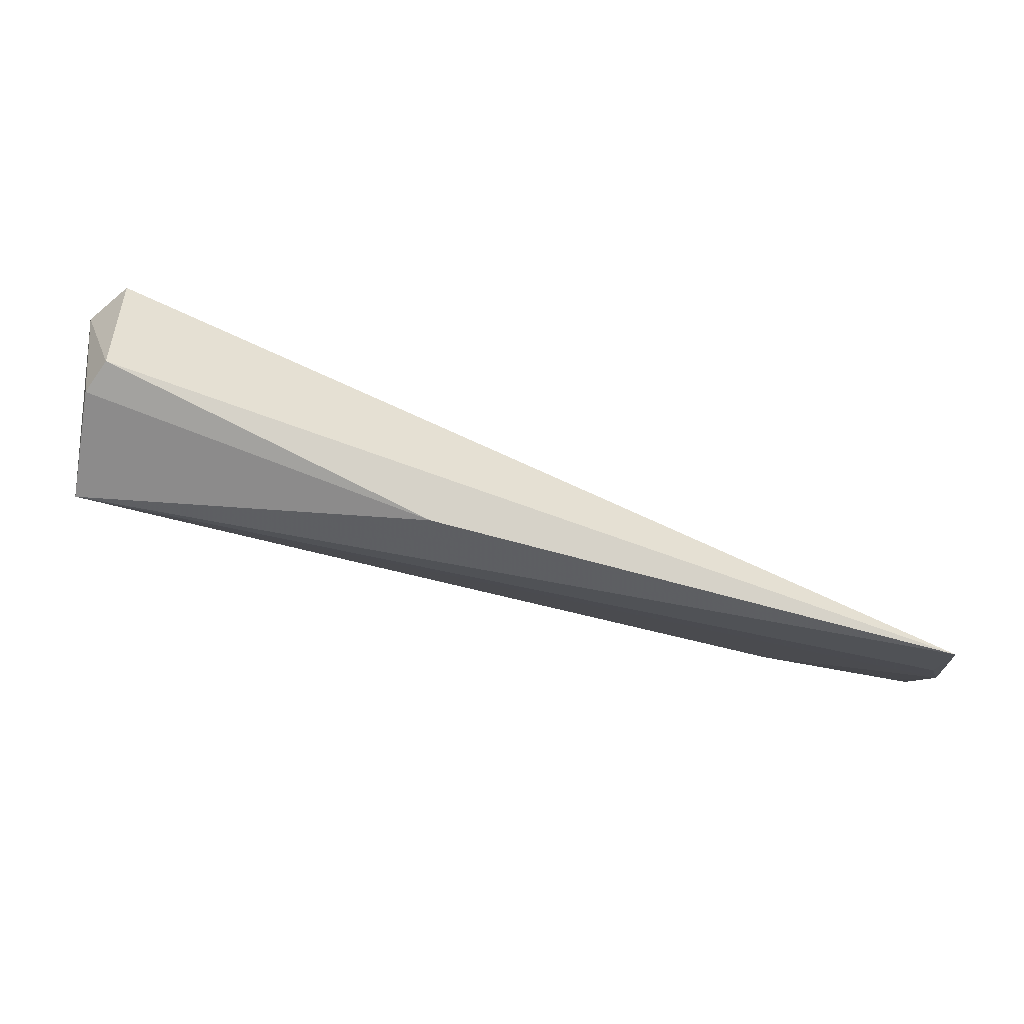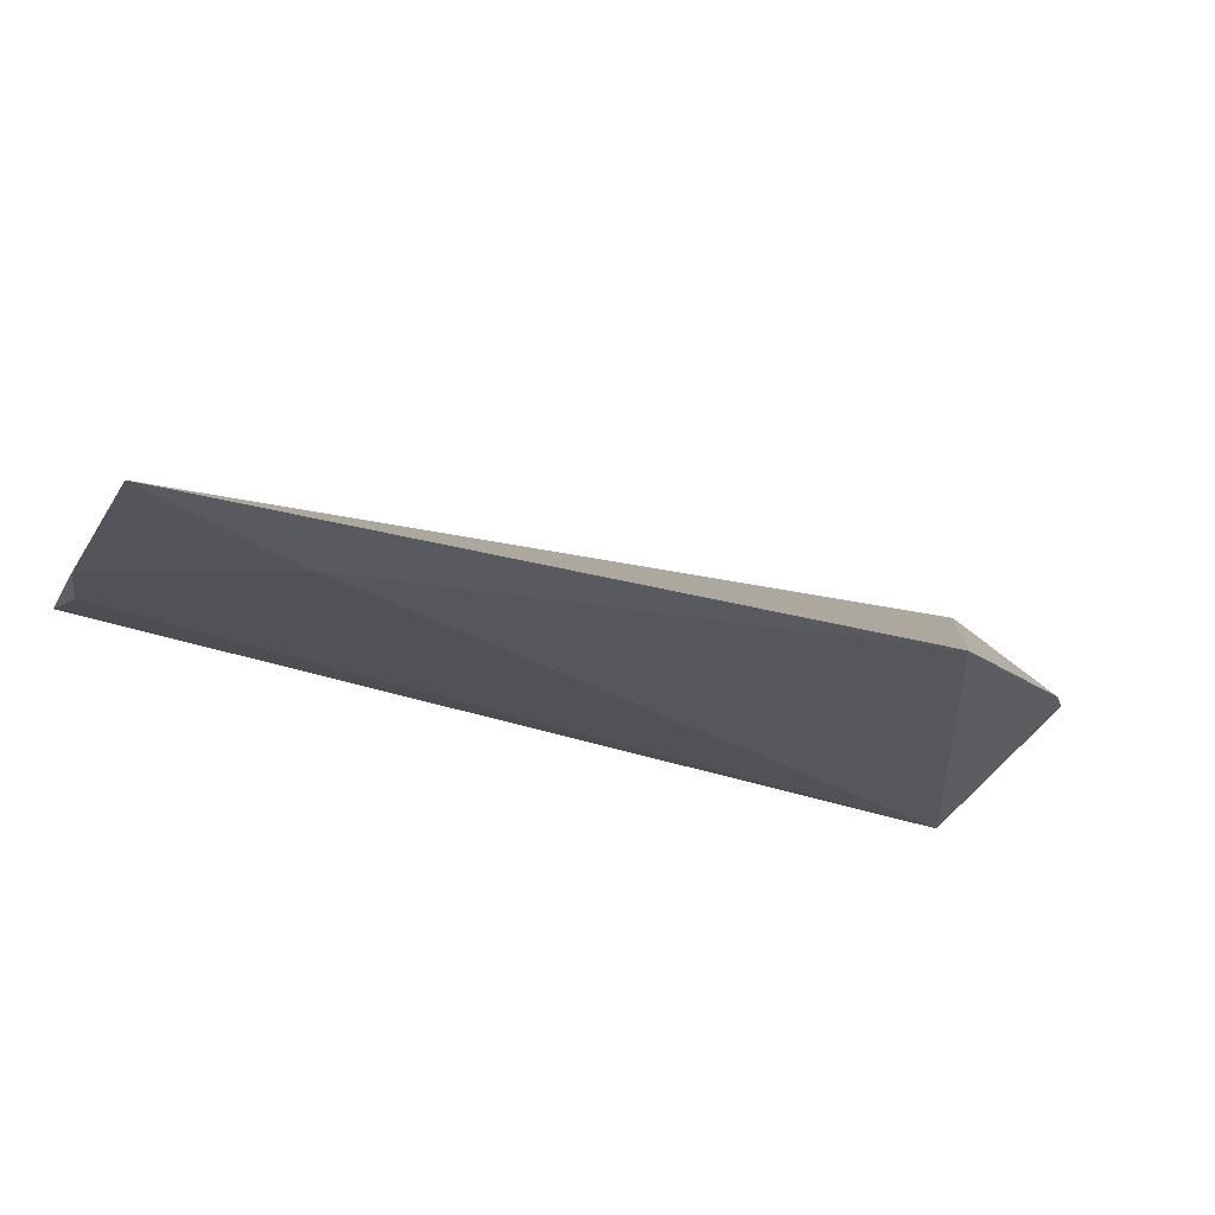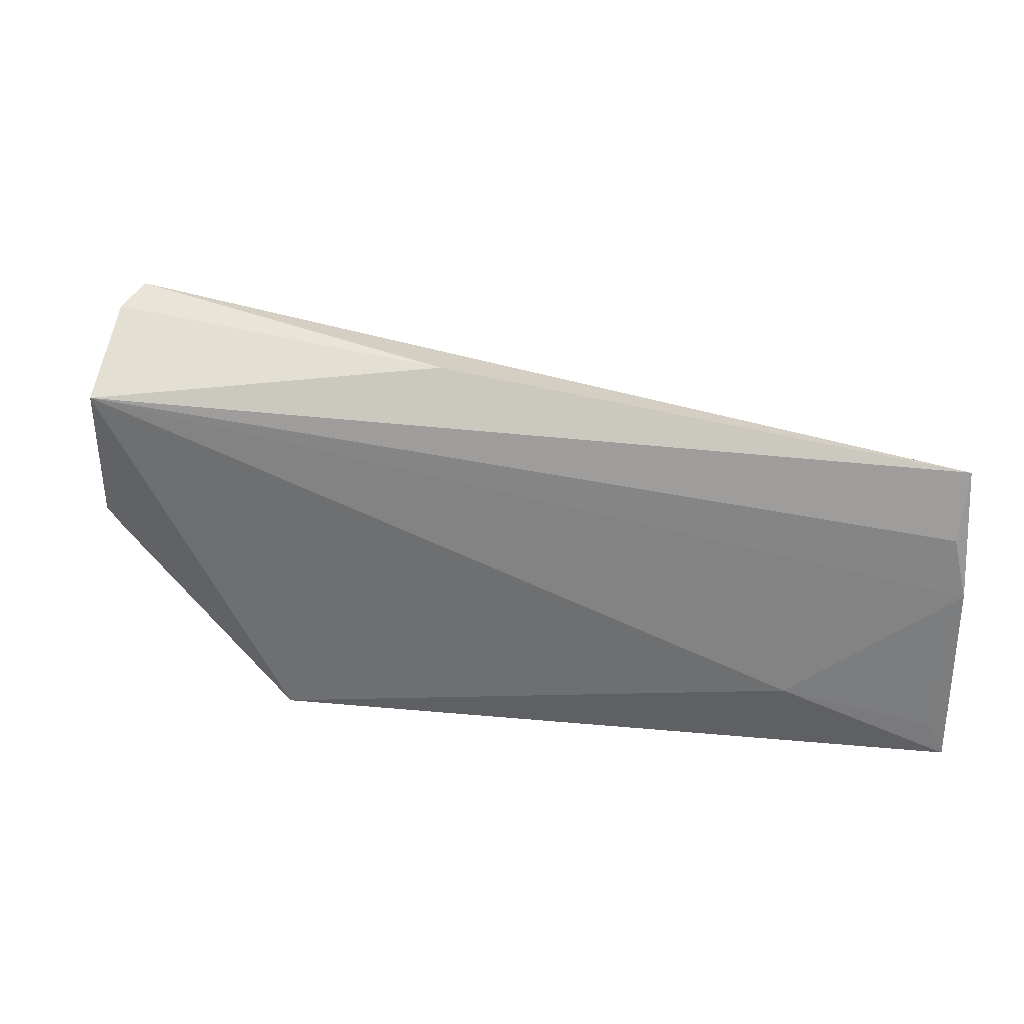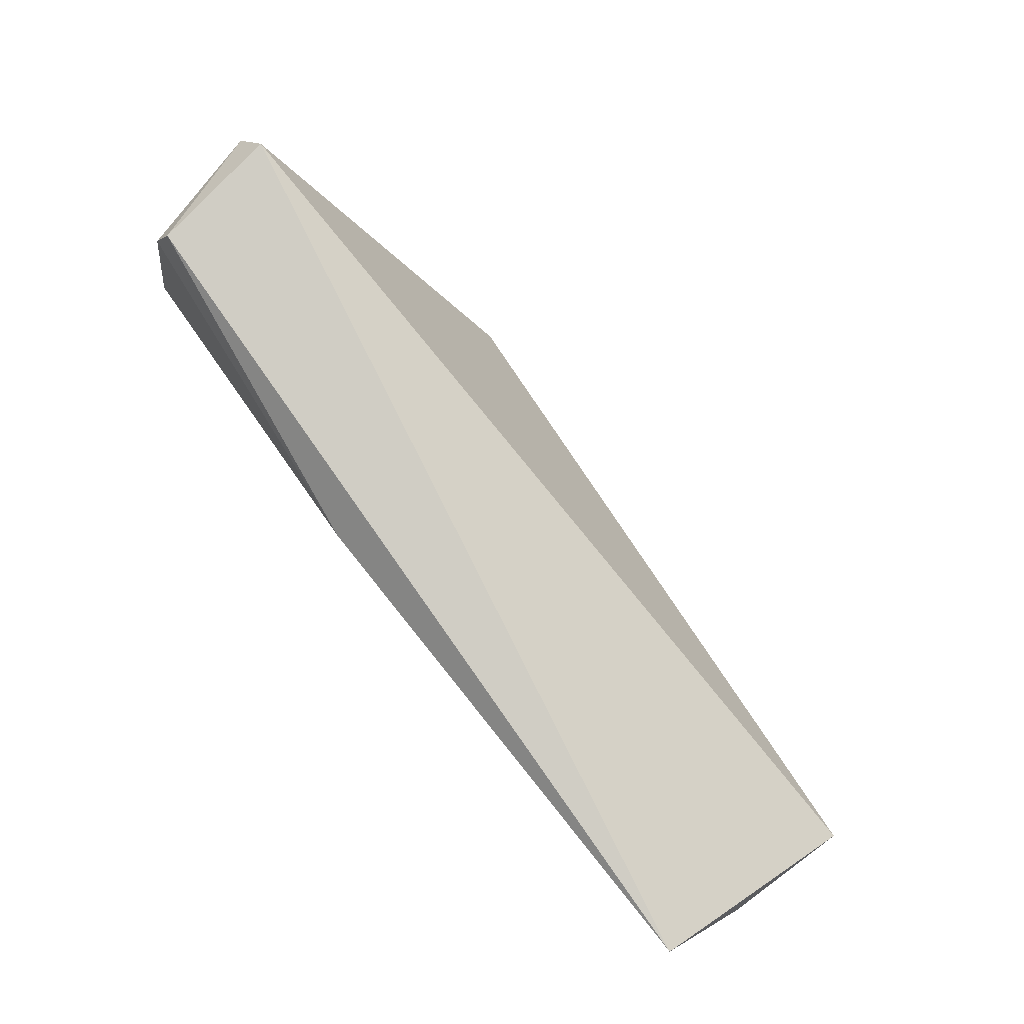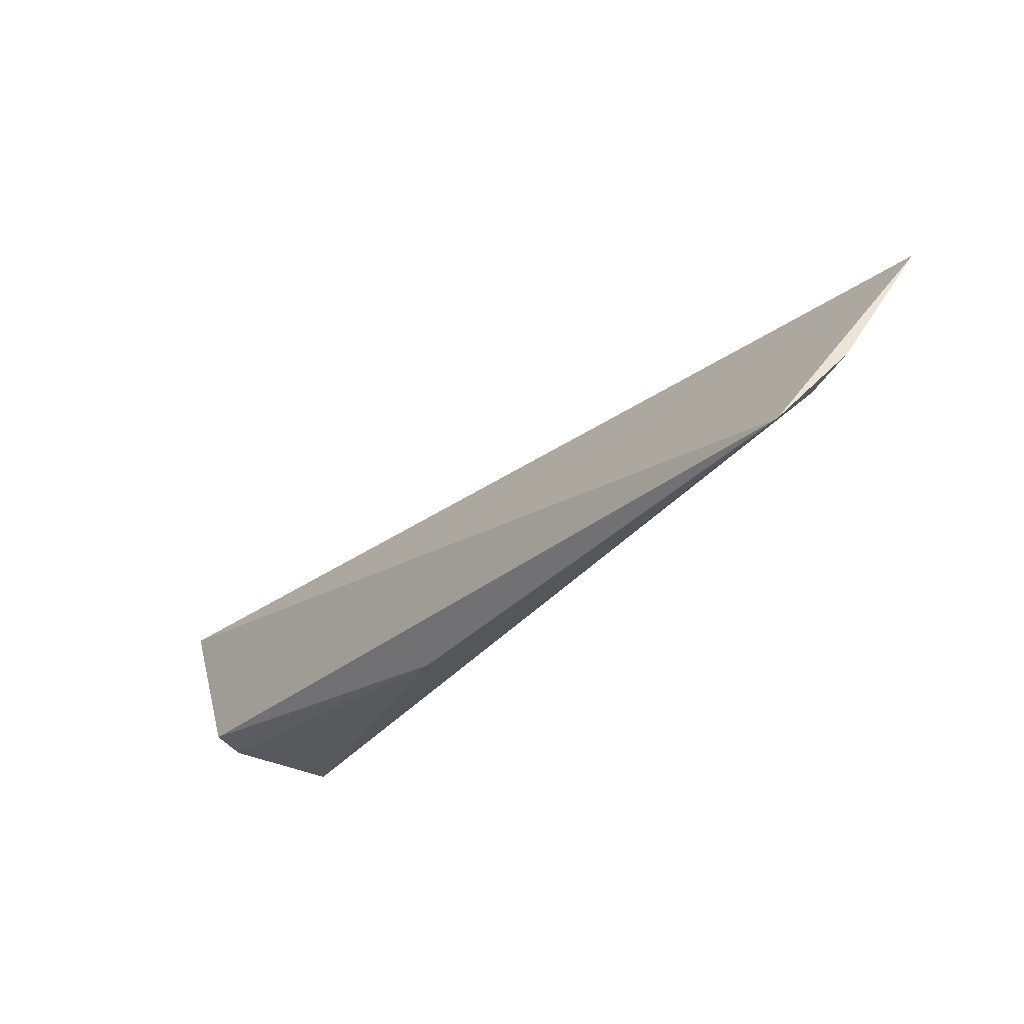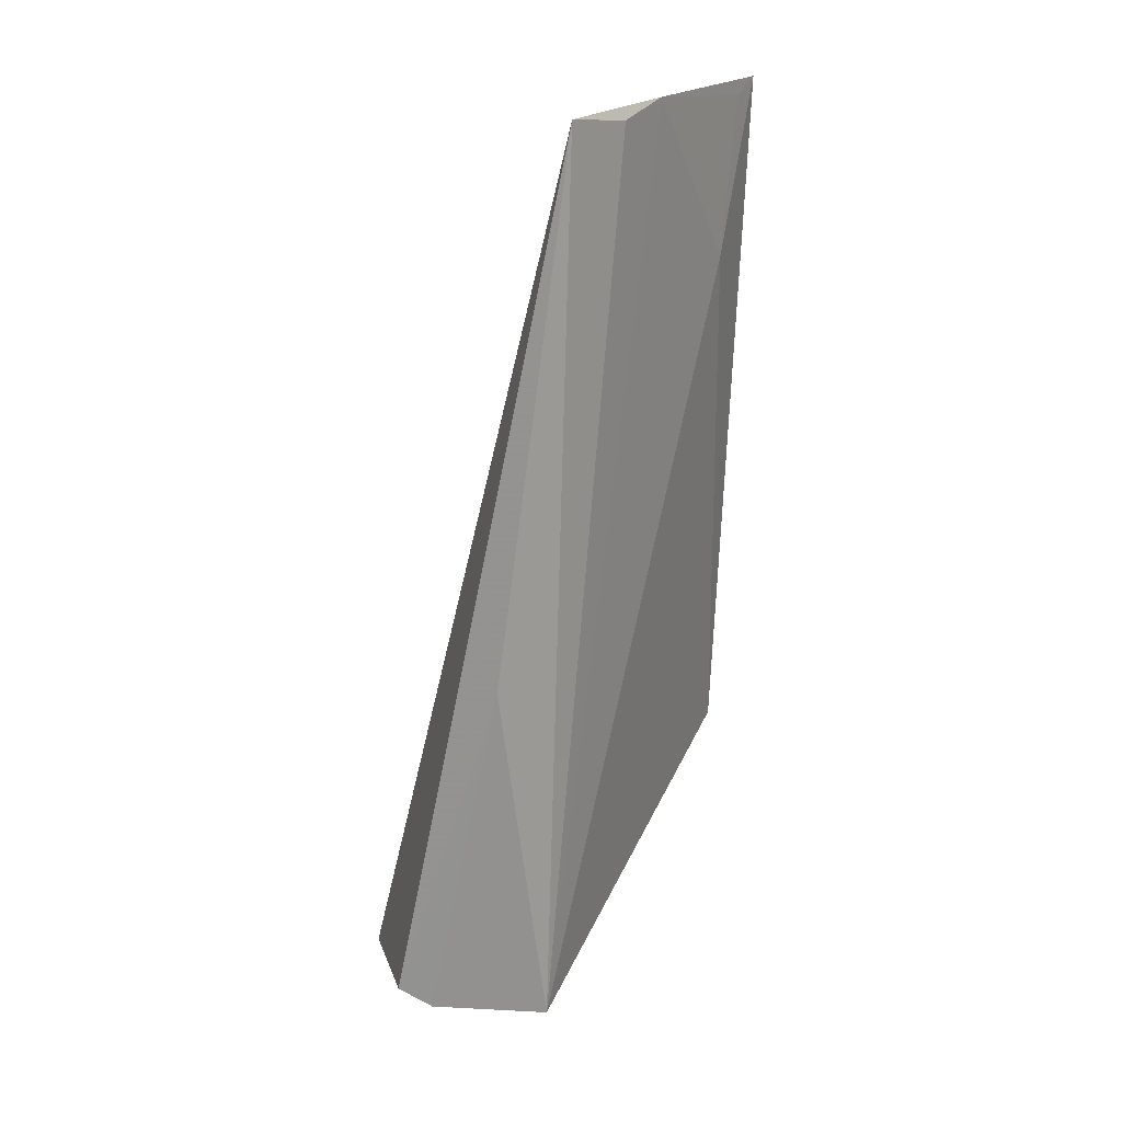
<metadata>
{"format":"obj","ext":"obj","renderer":"f3d","projection":"perspective","resolution":1024,"background":"white","views":[{"elev":24.3,"azim":-176.7,"up":"+Y"},{"elev":-55.9,"azim":-26.6,"up":"+Y"},{"elev":-29.5,"azim":-179.2,"up":"+Y"},{"elev":63.1,"azim":-130.7,"up":"+Y"},{"elev":-36.1,"azim":-113.4,"up":"+Z"},{"elev":-73.1,"azim":-83.4,"up":"+Z"}]}
</metadata>
<code>
v 0.06887 -0.379 0.03475
v 0.1069 -0.3371 -0.0297
v 0.1107 -0.341 0.01065
v 0.09954 -0.3001 -0.002405
v -0.07614 -0.3633 -0.03995
v 0.108 -0.3074 -0.002486
v 0.1074 -0.3439 0.0139
v -0.04136 -0.3901 0.006351
v 0.09788 -0.3069 -0.02957
v -0.07393 -0.373 -0.02902
v -0.07583 -0.4008 0.01571
v 0.0315 -0.3363 -0.03909
v 0.1025 -0.3134 -0.03015
v -0.07657 -0.3805 -0.01873
v -0.07281 -0.3968 0.009686
f 1 2 3
f 6 3 2
f 7 1 3
f 7 4 1
f 7 6 4
f 7 3 6
f 8 2 1
f 9 5 4
f 9 4 6
f 10 5 2
f 11 8 1
f 11 1 4
f 11 4 5
f 12 2 5
f 12 5 9
f 13 9 6
f 13 6 2
f 13 12 9
f 13 2 12
f 14 10 2
f 14 2 8
f 14 11 5
f 14 5 10
f 15 14 8
f 15 8 11
f 15 11 14

</code>
